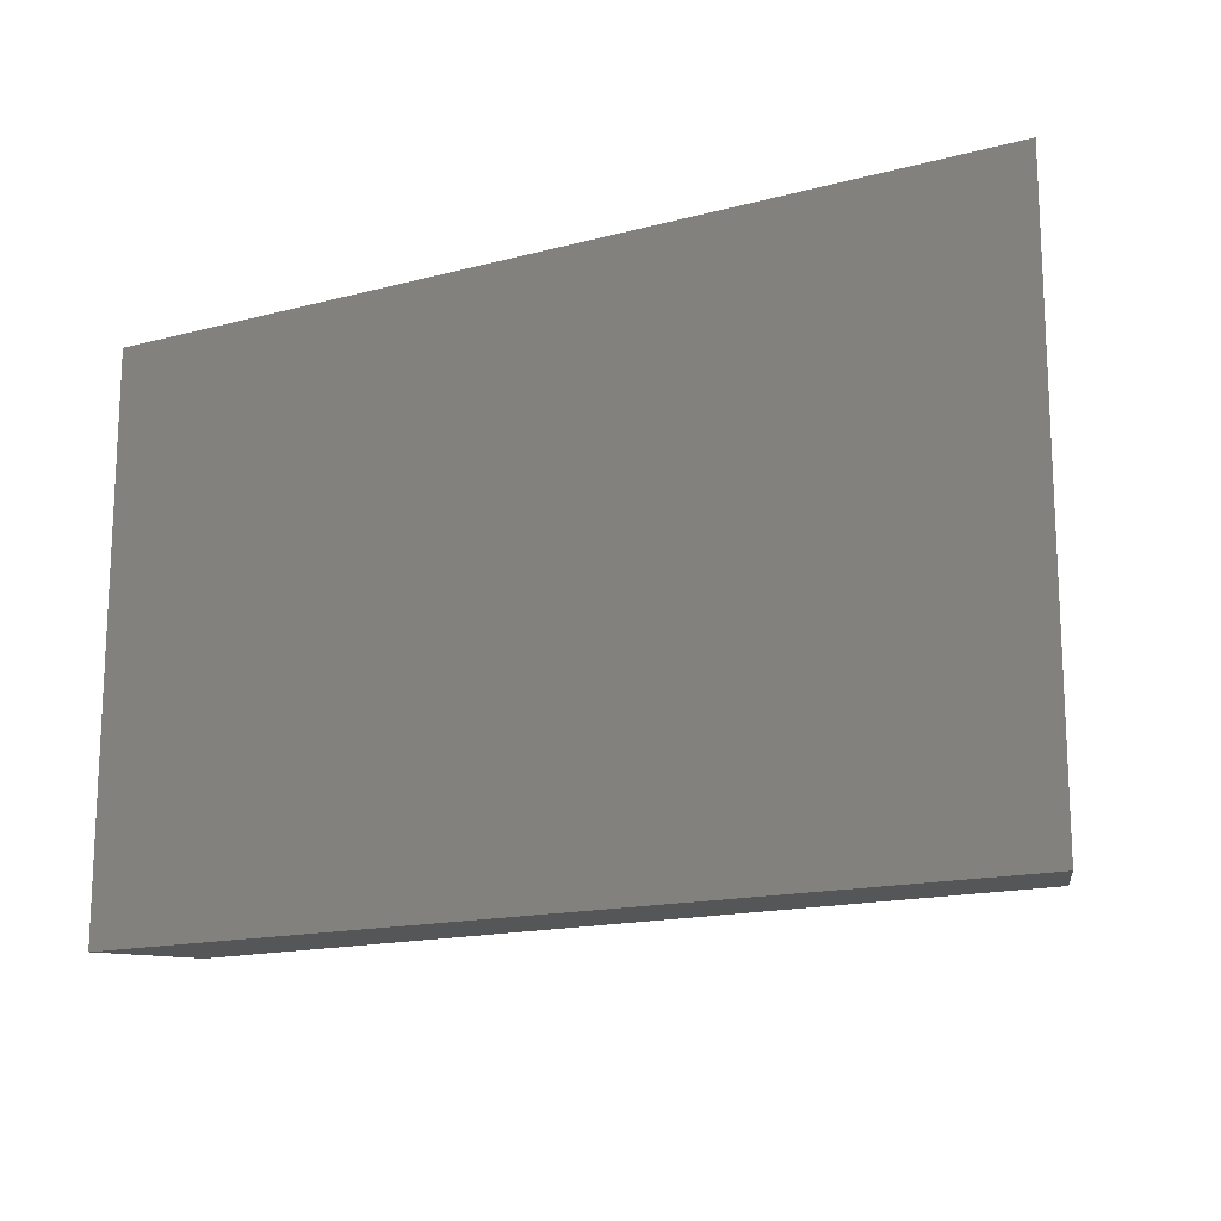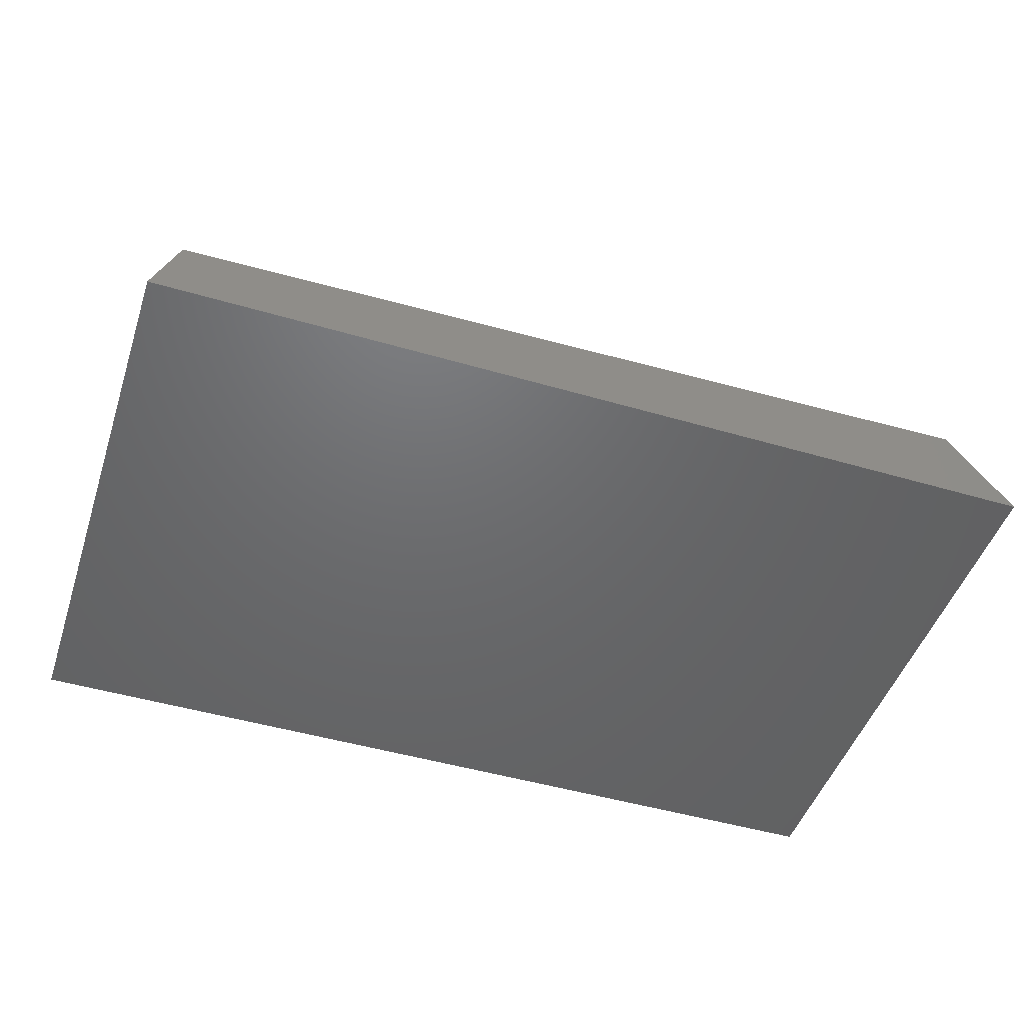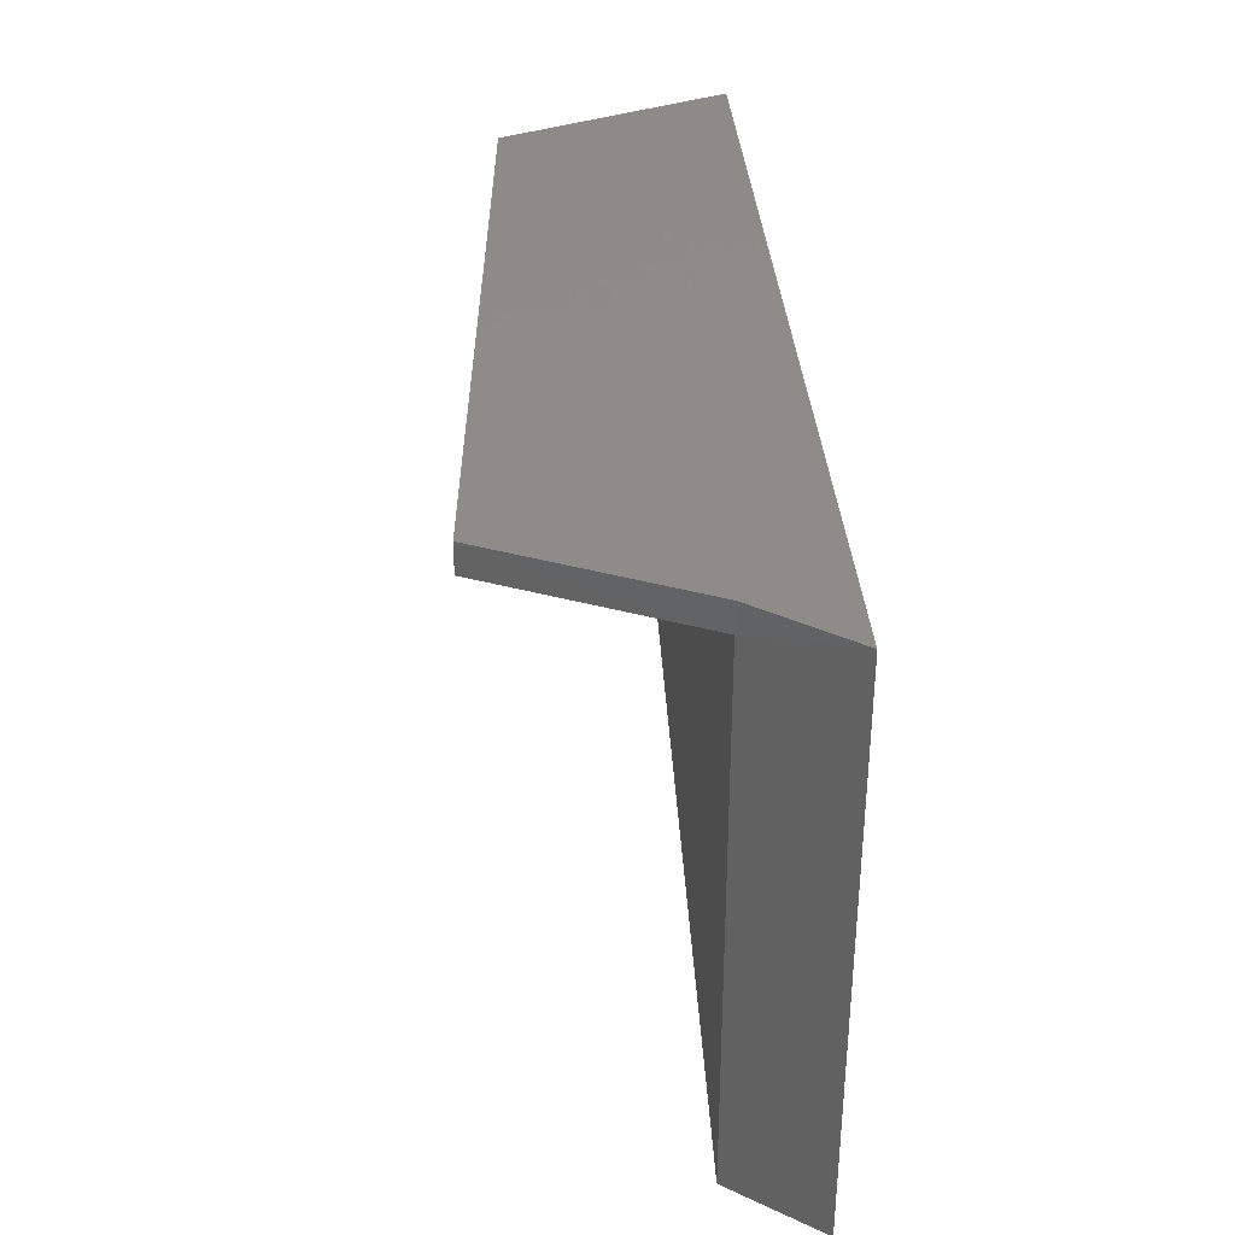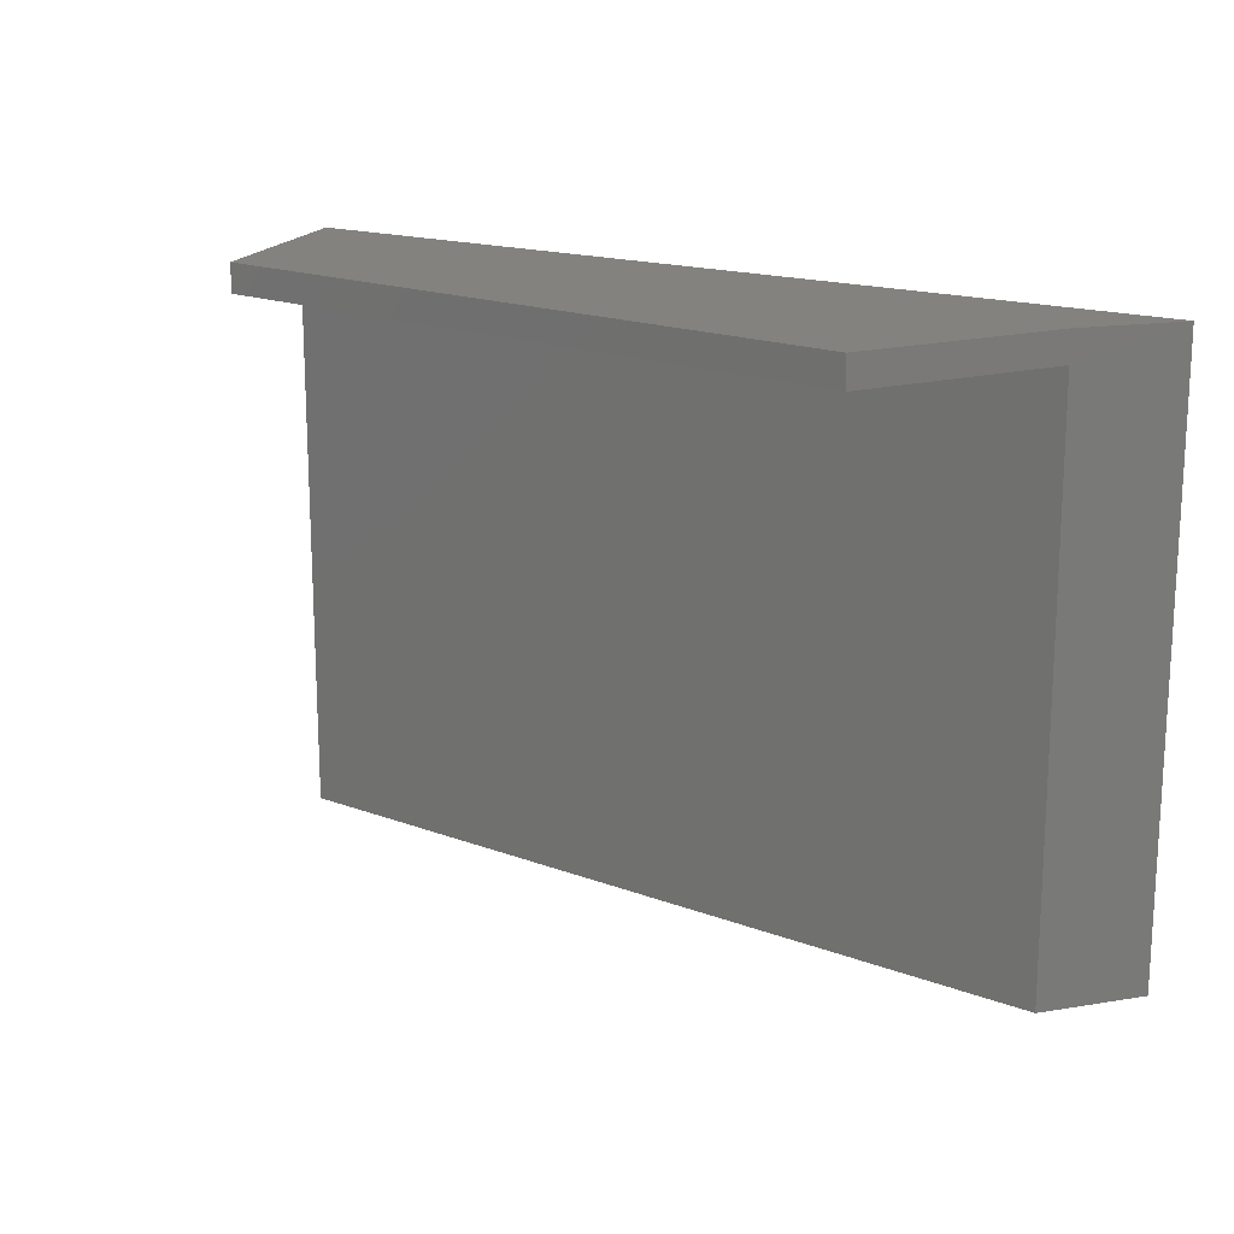
<metadata>
{"format":"stl","ext":"stl","renderer":"f3d","projection":"perspective","resolution":1024,"background":"white","views":[{"elev":-15.5,"azim":-151.0,"up":"+Y"},{"elev":-48.0,"azim":-18.2,"up":"+Z"},{"elev":35.2,"azim":85.8,"up":"+Y"},{"elev":16.7,"azim":36.0,"up":"+Y"}]}
</metadata>
<code>
# stl→obj: 276 verts, 548 faces
v 54.74 47.9 31.77
v 47.2 45.38 48.36
v 54.77 45.38 31.77
v 62.34 50.39 15.13
v 62.34 45.38 15.18
v -66.28 50.41 6.622e-05
v -76.25 37.91 3.203e-05
v -86.22 50.41 0
v 73.26 50.38 0.00277
v 62.36 21.63 15.16
v 63.72 22.25 13.26
v -71 50.43 38.83
v -81.74 45.44 11.43
v -71 45.44 38.83
v -78.61 50.42 19.42
v -82.88 -24.93 8.505
v -81.77 -50.04 11.34
v -81.76 -26.17 11.36
v -58.67 50.42 19.42
v -52.97 50.42 33.98
v -54.33 50.43 35.87
v -41.46 50.43 41.21
v 44.35 21.64 14.69
v -41.45 46.67 41.21
v -41.45 45.43 41.21
v 47.15 50.41 48.36
v 17.65 46.64 45.98
v 44.33 45.39 14.71
v 45.67 45.39 18.14
v 38.1 45.39 34.73
v -63.73 -26.06 11.83
v -86.22 25.4 0
v -85.85 25.4 0.9432
v 71.91 25.38 1.879
v 73.25 25.38 0.003665
v 63.29 37.87 0.002738
v 71.91 26 1.879
v -85.66 26.02 1.417
v -84 -47.15 5.67
v 53.32 50.38 0.002702
v -54.87 50.42 29.12
v 55.23 50.38 4.856
v -63.71 21.69 11.88
v -63.73 45.44 11.9
v -58.36 45.44 25.6
v 45.67 50.39 18.09
v 47.04 50.39 16.2
v 54.74 50.4 31.74
v -54.33 45.44 35.87
v -55.67 45.44 32.45
v -6.479 -24.64 0.001203
v -6.479 -49.66 0.001203
v -16.45 -37.15 0.001167
v -26.41 -49.65 0.001136
v 3.488 -37.15 0.002533
v 13.45 -49.65 0.002531
v -63.74 -49.93 11.81
v -27.66 -25.83 12.77
v -9.637 -49.59 13.22
v -9.652 -25.84 13.24
v 8.359 -25.85 13.71
v 8.374 -49.6 13.69
v -41.45 49.17 41.21
v 17.65 45.39 45.98
v 21.43 45.39 37.68
v 17.61 50.42 45.98
v 21.41 50.41 37.67
v 17.62 49.16 45.98
v -85.11 25.3 2.835
v 67.86 -49.6 7.506
v 73.24 -49.62 0.003914
v 71.9 -24.62 1.879
v 67.86 -47.12 7.506
v 69.21 -24.61 5.63
v -84.74 -49.62 3.772
v -85.85 -24.62 0.9432
v -86.22 -49.64 0
v -85.11 -24.62 2.829
v -86.22 -24.62 0
v -76.25 -37.13 3.203e-05
v -6.479 25.38 0.001203
v -16.45 37.89 0.001167
v -6.479 50.39 0.001203
v 3.487 37.88 0.001603
v 73.24 -24.62 0.00359
v 63.28 -37.13 0.00356
v 66.45 23.5 9.469
v 69.21 -22.75 5.63
v 69.21 -23.37 5.63
v -84.55 -22.76 4.252
v -84.74 -23.38 3.778
v -84 -23.48 5.67
v -81.75 21.57 11.41
v -82.87 22.82 8.55
v 62.39 -25.87 15.12
v 62.4 -49.62 15.1
v 44.38 -25.86 14.65
v 8.327 21.65 13.75
v -9.698 45.41 13.31
v -9.683 21.66 13.29
v -27.69 21.67 12.82
v 66.48 -24 9.425
v 65.12 -24.62 11.32
v -26.41 50.4 0.001136
v -66.28 -49.64 6.622e-05
v 13.45 50.39 0.001638
v 1.13 50.4 19.42
v 53.31 -49.63 0.003525
v -22.61 50.4 9.708
v -18.8 50.41 19.42
v -16.9 50.41 24.27
v -4.331 50.41 26.98
v 17.26 50.39 9.71
v 19.16 50.4 14.56
v 37.19 50.39 9.71
v -27.67 -49.7 12.75
v 8.311 45.4 13.78
v -4.329 45.41 27.01
v 44.39 -49.61 14.63
v -27.71 45.42 12.84
v -21 50.42 29.94
v -19.63 50.41 28.05
v -11.93 50.42 43.59
v 12.34 50.41 24.02
v 38.08 50.41 34.7
v 12.34 45.4 24.05
v 11 45.4 20.63
v -23.68 45.42 23.11
v -11.9 45.41 43.59
v -21 45.42 29.96
v -25.02 45.42 19.69
v -46.35 25.39 0.001067
v -46.35 0.378 0.001067
v -56.32 12.89 0.0001004
v -66.28 0.383 6.622e-05
v -26.41 0.373 0.001136
v -36.38 -12.13 0.0011
v -46.35 -24.63 0.001067
v 33.39 25.37 0.002634
v 33.39 0.358 0.002634
v 23.42 12.87 0.002604
v 13.46 0.363 0.002569
v -36.38 12.88 0.0011
v 43.36 12.86 0.002667
v 53.32 0.366 0.002664
v -56.32 -12.13 0.001031
v 23.42 -12.15 0.002604
v 33.38 -24.64 0.002596
v 43.35 -12.14 0.002632
v 29 50.4 21.05
v 16.43 50.4 18.34
v -45.69 -2.072 12.32
v -63.72 -2.185 11.85
v -45.7 -25.94 12.3
v -45.7 21.68 12.35
v -27.68 -2.08 12.79
v 44.36 -2.112 14.67
v 26.35 -2.104 14.2
v 26.37 -25.85 14.18
v 26.34 21.64 14.22
v 8.342 -2.096 13.73
v -11.9 47.91 43.59
v -37.66 45.43 32.92
v -37.67 50.42 32.9
v -81.76 -2.297 11.38
v -84 0.188 5.67
v -85.11 1.634 2.835
v 73.25 0.375 0.003631
v 70.56 0.387 3.754
v 70.56 1.626 3.754
v -86.22 0.388 0
v -85.48 0.395 1.886
v -76.25 12.89 3.203e-05
v -16.45 -12.14 0.001167
v -6.479 0.368 0.001203
v 3.488 -12.14 0.002533
v -76.25 -12.12 3.203e-05
v -16.45 12.88 0.001167
v 3.487 12.87 0.001603
v -56.32 37.9 0.0001004
v -46.35 50.4 0.001067
v -36.38 37.89 0.0011
v -36.38 -37.14 0.0011
v -46.35 -49.65 0.001067
v -56.32 -37.14 0.001031
v 33.39 50.38 0.002634
v 43.36 37.88 0.002667
v 23.42 37.88 0.002604
v 63.29 12.87 0.002699
v 63.28 -12.13 0.003595
v 33.38 -49.64 0.002561
v 23.42 -37.15 0.002563
v 43.35 -37.14 0.002593
v 65.1 -0.872 11.34
v -45.7 -49.81 12.28
v 62.37 -2.12 15.14
v -9.668 -2.088 13.26
v 26.32 45.39 14.24
v 26.38 -49.6 14.16
v -45.72 45.43 12.37
v -72.45 50.42 9.707
v -38.74 50.41 19.42
v -34.93 50.42 29.12
v 31.73 50.4 17.27
v -40.35 45.43 26.07
v 29.01 45.39 21.1
v -26.41 -24.64 0.001136
v -66.28 25.4 6.622e-05
v 13.46 25.38 0.002569
v -26.41 25.39 0.001136
v -66.28 -24.63 6.622e-05
v 13.46 -24.65 0.002569
v 53.32 25.37 0.002702
v 53.31 -24.63 0.003559
v -86.21 -50.43 0.02991
v -86.22 -50.43 0
v -81.17 -50.43 11.36
v -86.18 -50.43 0.08974
v -84.75 -50.43 3.741
v -84.73 -50.43 3.802
v -84.71 -50.43 3.836
v -84.71 -50.43 3.854
v -84.69 -50.43 3.894
v -83.92 -50.43 5.861
v -81.8 -50.43 11.26
v -81.78 -50.43 11.32
v -81.77 -50.43 11.34
v 12.83 -50.43 0.002527
v 8.374 -50.43 13.69
v -5.863 -50.43 0.001284
v -85.59 -50.43 -8.882e-16
v 73.19 -50.43 0.06439
v 73.11 -50.43 0.1855
v 72.59 -50.43 0.003889
v 73.24 -50.43 0.003915
v 62.4 -50.43 15.1
v 61.79 -50.43 15.08
v 53.94 -50.43 0.003524
v 62.45 -50.43 15.03
v 62.55 -50.43 14.88
v 67.68 -50.43 7.76
v 67.81 -50.43 7.577
v 67.81 -50.43 7.573
v 67.81 -50.43 7.571
v 67.82 -50.43 7.568
v 67.91 -50.43 7.443
v -9.637 -50.43 13.22
v -10.9 -50.43 13.19
v -25.79 -50.43 0.001135
v -8.996 -50.43 13.23
v -7.095 -50.43 0.001201
v -66.91 -50.43 6.471e-05
v -63.74 -50.43 11.81
v 26.38 -50.43 14.16
v 25.76 -50.43 14.14
v 14.07 -50.43 0.002528
v 27.01 -50.43 14.17
v 32.75 -50.43 0.002559
v -45.7 -50.43 12.28
v -46.63 -50.43 12.26
v -65.65 -50.43 0.0001278
v -44.76 -50.43 12.3
v -46.97 -50.43 0.001064
v -27.03 -50.43 0.001132
v -27.67 -50.43 12.75
v -45.72 -50.43 0.001068
v 52.67 -50.43 0.00352
v 44.39 -50.43 14.63
v 34.01 -50.43 0.002619
v -6.479 -50.43 0.001241
v 33.38 -50.43 0.002557
v -46.35 -50.43 0.001067
v 53.31 -50.43 0.00352
v -66.28 -50.43 9.463e-05
v -26.41 -50.43 0.001136
v 13.45 -50.43 0.002529
f 1 2 3
f 4 1 5
f 6 7 8
f 9 4 5
f 10 11 5
f 12 13 14
f 13 12 15
f 16 17 18
f 19 15 12
f 20 12 21
f 22 21 12
f 23 10 5
f 24 14 25
f 26 27 2
f 28 5 29
f 3 2 30
f 31 18 17
f 23 5 28
f 32 8 7
f 33 8 32
f 34 35 9
f 35 36 9
f 5 37 9
f 34 9 37
f 33 38 8
f 39 17 16
f 40 9 36
f 41 12 20
f 40 42 9
f 4 9 42
f 43 44 13
f 13 45 14
f 46 4 47
f 48 4 46
f 49 14 50
f 25 14 49
f 51 52 53
f 54 53 52
f 51 55 52
f 56 52 55
f 31 17 57
f 58 59 60
f 61 59 62
f 61 60 59
f 14 63 12
f 63 22 12
f 27 64 2
f 64 65 2
f 66 26 67
f 68 26 66
f 69 8 38
f 13 8 69
f 70 71 72
f 73 70 74
f 75 76 77
f 39 78 75
f 79 80 77
f 76 79 77
f 81 82 83
f 81 83 84
f 72 71 85
f 85 71 86
f 11 87 5
f 88 73 89
f 90 91 39
f 90 39 92
f 93 13 94
f 43 13 93
f 73 95 96
f 97 96 95
f 98 99 100
f 101 100 99
f 102 103 73
f 88 102 73
f 104 83 82
f 19 12 41
f 105 77 80
f 106 84 83
f 107 106 83
f 108 86 71
f 104 109 83
f 83 110 107
f 110 111 107
f 112 107 111
f 113 107 114
f 115 47 4
f 58 116 59
f 98 117 99
f 118 99 117
f 97 119 96
f 101 99 120
f 45 50 14
f 121 112 122
f 123 112 121
f 107 112 124
f 67 26 125
f 126 118 127
f 65 30 2
f 118 128 99
f 129 130 118
f 128 131 99
f 120 99 131
f 132 133 134
f 135 134 133
f 136 137 133
f 138 133 137
f 139 140 141
f 142 141 140
f 132 143 133
f 136 133 143
f 139 144 140
f 145 140 144
f 135 133 146
f 138 146 133
f 142 140 147
f 148 147 140
f 145 149 140
f 148 140 149
f 150 151 107
f 114 107 151
f 31 152 153
f 31 154 152
f 43 153 152
f 43 152 155
f 58 152 154
f 58 156 152
f 97 157 158
f 97 158 159
f 98 158 160
f 98 161 158
f 23 158 157
f 23 160 158
f 101 155 152
f 101 152 156
f 61 159 158
f 61 158 161
f 129 27 162
f 27 26 68
f 63 14 24
f 123 63 162
f 129 162 24
f 63 24 162
f 27 68 162
f 123 162 68
f 24 25 129
f 163 129 25
f 27 129 64
f 118 64 129
f 164 22 123
f 63 123 22
f 112 123 66
f 68 66 123
f 65 118 126
f 64 118 65
f 66 67 112
f 67 124 112
f 16 92 39
f 165 166 16
f 167 166 69
f 69 94 13
f 168 169 72
f 72 74 70
f 168 34 169
f 170 169 34
f 72 169 74
f 74 89 73
f 171 76 172
f 76 75 78
f 171 172 33
f 167 33 172
f 76 78 172
f 78 39 91
f 32 173 171
f 33 32 171
f 51 174 175
f 51 175 176
f 79 171 177
f 76 171 79
f 81 175 178
f 81 179 175
f 132 180 181
f 132 181 182
f 138 183 184
f 138 184 185
f 139 186 187
f 139 188 186
f 34 168 35
f 35 168 189
f 72 85 168
f 85 190 168
f 148 191 192
f 148 193 191
f 37 5 87
f 34 37 170
f 194 88 170
f 169 170 88
f 33 167 38
f 69 38 167
f 172 90 167
f 166 167 90
f 16 18 165
f 31 165 18
f 166 165 93
f 43 93 165
f 31 195 154
f 58 154 195
f 88 89 169
f 74 169 89
f 90 172 91
f 78 91 172
f 194 10 196
f 23 196 10
f 61 197 60
f 58 60 197
f 95 73 103
f 97 95 196
f 98 100 197
f 101 197 100
f 23 198 160
f 98 160 198
f 61 199 159
f 97 159 199
f 43 155 200
f 101 200 155
f 16 166 92
f 90 92 166
f 10 194 11
f 170 11 194
f 196 102 194
f 88 194 102
f 6 8 201
f 202 181 19
f 102 196 103
f 95 103 196
f 37 87 170
f 11 170 87
f 93 94 166
f 69 166 94
f 13 15 8
f 15 201 8
f 54 184 183
f 40 187 186
f 115 40 186
f 6 181 180
f 19 181 6
f 135 171 173
f 135 177 171
f 136 175 174
f 136 178 175
f 142 176 175
f 142 175 179
f 104 182 181
f 202 104 181
f 105 185 184
f 106 186 188
f 106 107 113
f 203 110 202
f 110 83 109
f 56 192 191
f 145 189 168
f 145 168 190
f 108 191 193
f 19 41 202
f 203 202 41
f 115 186 113
f 106 113 186
f 104 202 109
f 110 109 202
f 40 115 42
f 4 42 115
f 41 20 203
f 164 203 20
f 110 203 111
f 111 122 112
f 113 114 115
f 204 115 114
f 2 1 26
f 1 4 48
f 45 13 44
f 205 45 200
f 1 48 26
f 48 125 26
f 1 3 5
f 3 29 5
f 31 57 195
f 31 153 165
f 43 165 153
f 58 195 116
f 61 62 199
f 43 200 44
f 45 44 200
f 23 157 196
f 97 196 157
f 61 161 197
f 98 197 161
f 58 197 156
f 101 156 197
f 23 28 198
f 206 198 28
f 98 198 117
f 117 127 118
f 97 199 119
f 101 120 200
f 205 200 120
f 205 128 163
f 128 118 130
f 204 150 46
f 48 46 150
f 20 21 164
f 22 164 21
f 203 164 121
f 123 121 164
f 107 124 150
f 67 150 124
f 205 163 49
f 25 49 163
f 28 29 206
f 3 206 29
f 198 206 126
f 65 126 206
f 128 130 163
f 129 163 130
f 15 19 201
f 6 201 19
f 49 50 205
f 45 205 50
f 126 127 198
f 117 198 127
f 128 205 131
f 120 131 205
f 48 150 125
f 67 125 150
f 3 30 206
f 65 206 30
f 51 53 207
f 54 207 53
f 6 208 7
f 32 7 208
f 106 209 84
f 81 84 209
f 136 207 137
f 138 137 207
f 139 141 209
f 142 209 141
f 104 210 182
f 132 182 210
f 81 178 210
f 136 210 178
f 79 177 211
f 135 211 177
f 105 211 185
f 138 185 211
f 51 176 212
f 142 212 176
f 132 134 208
f 135 208 134
f 40 213 187
f 139 187 213
f 40 36 213
f 35 213 36
f 79 211 80
f 105 80 211
f 104 82 210
f 81 210 82
f 32 208 173
f 135 173 208
f 51 207 174
f 136 174 207
f 85 214 190
f 145 190 214
f 51 212 55
f 56 55 212
f 6 180 208
f 132 208 180
f 54 183 207
f 138 207 183
f 106 188 209
f 139 209 188
f 81 209 179
f 142 179 209
f 132 210 143
f 136 143 210
f 139 213 144
f 145 144 213
f 135 146 211
f 138 211 146
f 142 147 212
f 148 212 147
f 108 193 214
f 148 214 193
f 85 86 214
f 108 214 86
f 35 189 213
f 145 213 189
f 56 212 192
f 148 192 212
f 145 214 149
f 148 149 214
f 46 47 204
f 115 204 47
f 121 122 203
f 111 203 122
f 150 204 151
f 114 151 204
f 215 216 217
f 218 215 217
f 219 218 217
f 220 219 217
f 221 220 217
f 222 221 217
f 223 222 217
f 224 223 217
f 225 224 217
f 226 225 217
f 227 226 217
f 228 229 230
f 231 217 216
f 232 233 234
f 235 232 234
f 236 237 238
f 239 236 238
f 240 239 238
f 241 240 238
f 242 241 238
f 243 242 238
f 244 243 238
f 245 244 238
f 246 245 238
f 234 246 238
f 247 248 249
f 250 247 249
f 251 250 249
f 252 253 231
f 254 255 256
f 257 254 256
f 258 257 256
f 259 260 261
f 262 259 261
f 263 262 261
f 264 265 266
f 267 268 269
f 250 251 270
f 250 270 230
f 250 230 229
f 257 258 271
f 257 271 269
f 257 269 268
f 217 231 253
f 262 263 272
f 262 272 266
f 262 266 265
f 246 234 233
f 268 267 273
f 268 273 238
f 268 238 237
f 253 252 274
f 253 274 261
f 253 261 260
f 265 264 275
f 265 275 249
f 265 249 248
f 229 228 276
f 229 276 256
f 229 256 255
f 226 227 17
f 227 217 17
f 57 17 217
f 57 217 253
f 54 52 251
f 54 251 249
f 270 251 52
f 52 56 228
f 52 228 230
f 230 270 52
f 247 250 59
f 62 59 250
f 62 250 229
f 71 70 246
f 71 246 233
f 245 246 70
f 75 77 218
f 75 218 219
f 219 220 75
f 231 216 77
f 216 215 77
f 232 235 71
f 235 234 71
f 73 96 240
f 73 240 241
f 70 73 241
f 70 241 242
f 39 75 223
f 39 223 224
f 17 39 224
f 17 224 225
f 243 244 70
f 244 245 70
f 220 221 75
f 221 222 75
f 236 239 96
f 237 236 96
f 248 247 59
f 77 105 252
f 77 252 231
f 108 71 234
f 108 234 238
f 59 116 265
f 59 265 248
f 96 119 268
f 96 268 237
f 233 232 71
f 215 218 77
f 266 272 184
f 272 263 184
f 271 258 191
f 269 271 191
f 239 240 96
f 242 243 70
f 222 223 75
f 225 226 17
f 255 254 199
f 254 257 199
f 259 262 195
f 260 259 195
f 184 54 264
f 184 264 266
f 105 184 263
f 105 263 261
f 56 191 258
f 56 258 256
f 191 108 267
f 191 267 269
f 195 57 253
f 195 253 260
f 116 195 262
f 116 262 265
f 199 62 229
f 199 229 255
f 119 199 257
f 119 257 268
f 274 252 105
f 275 264 54
f 238 273 108
f 249 275 54
f 261 274 105
f 256 276 56
f 276 228 56
f 273 267 108

</code>
